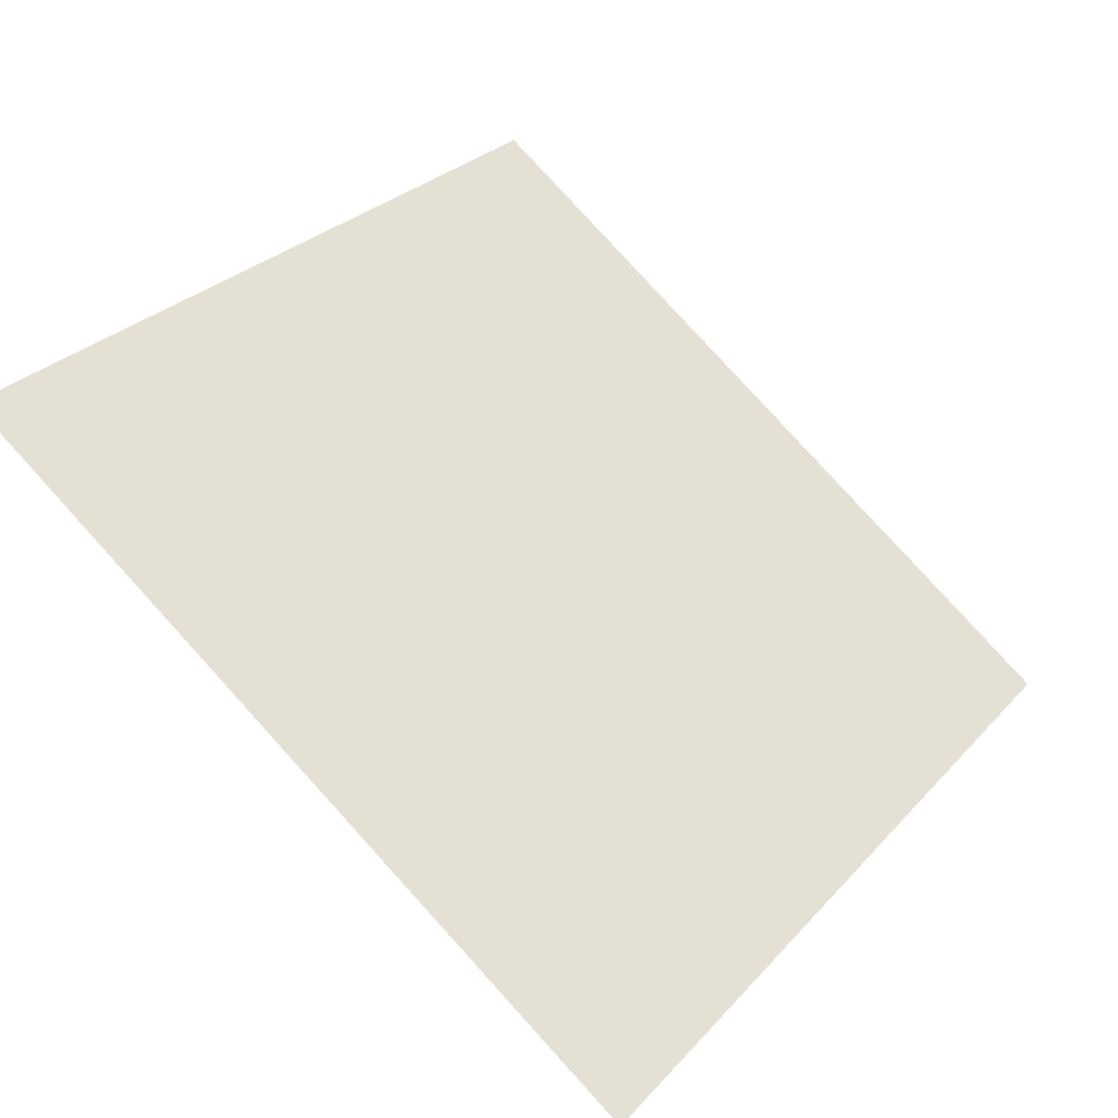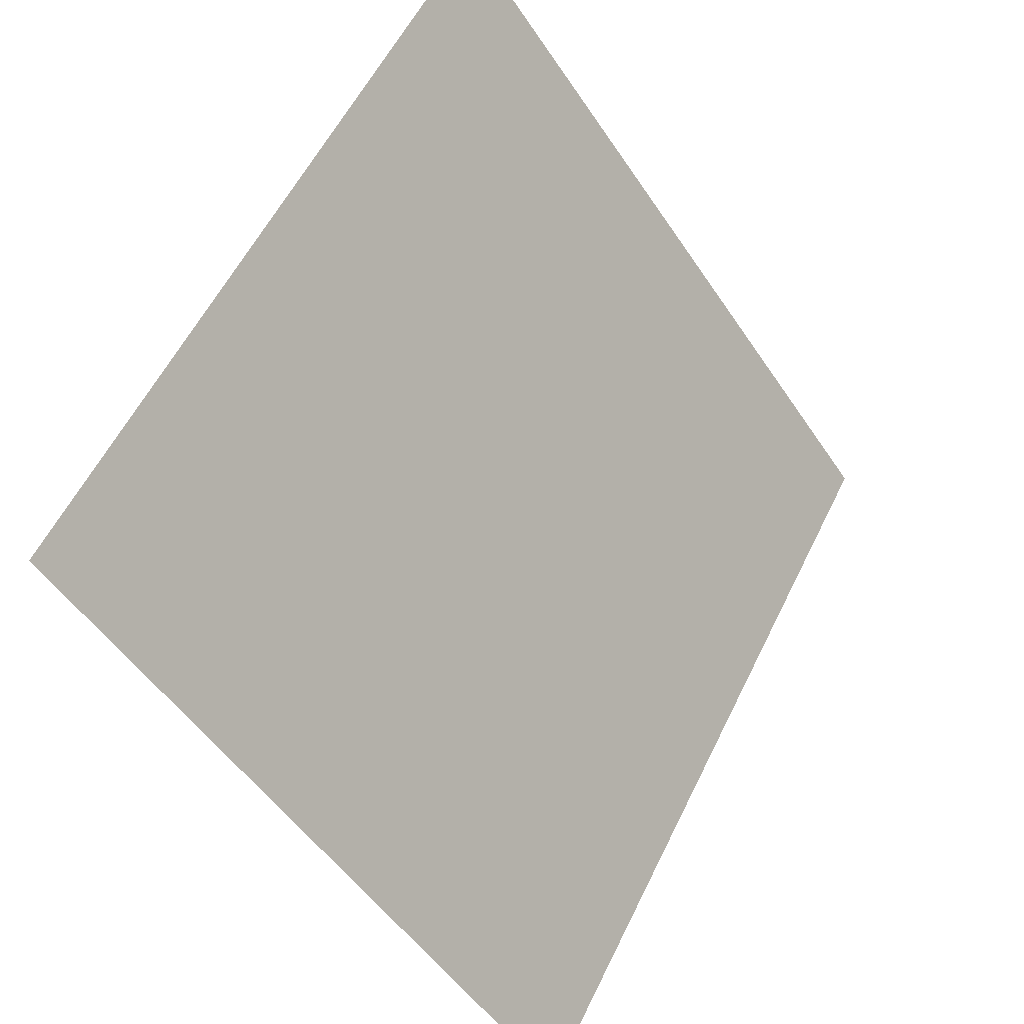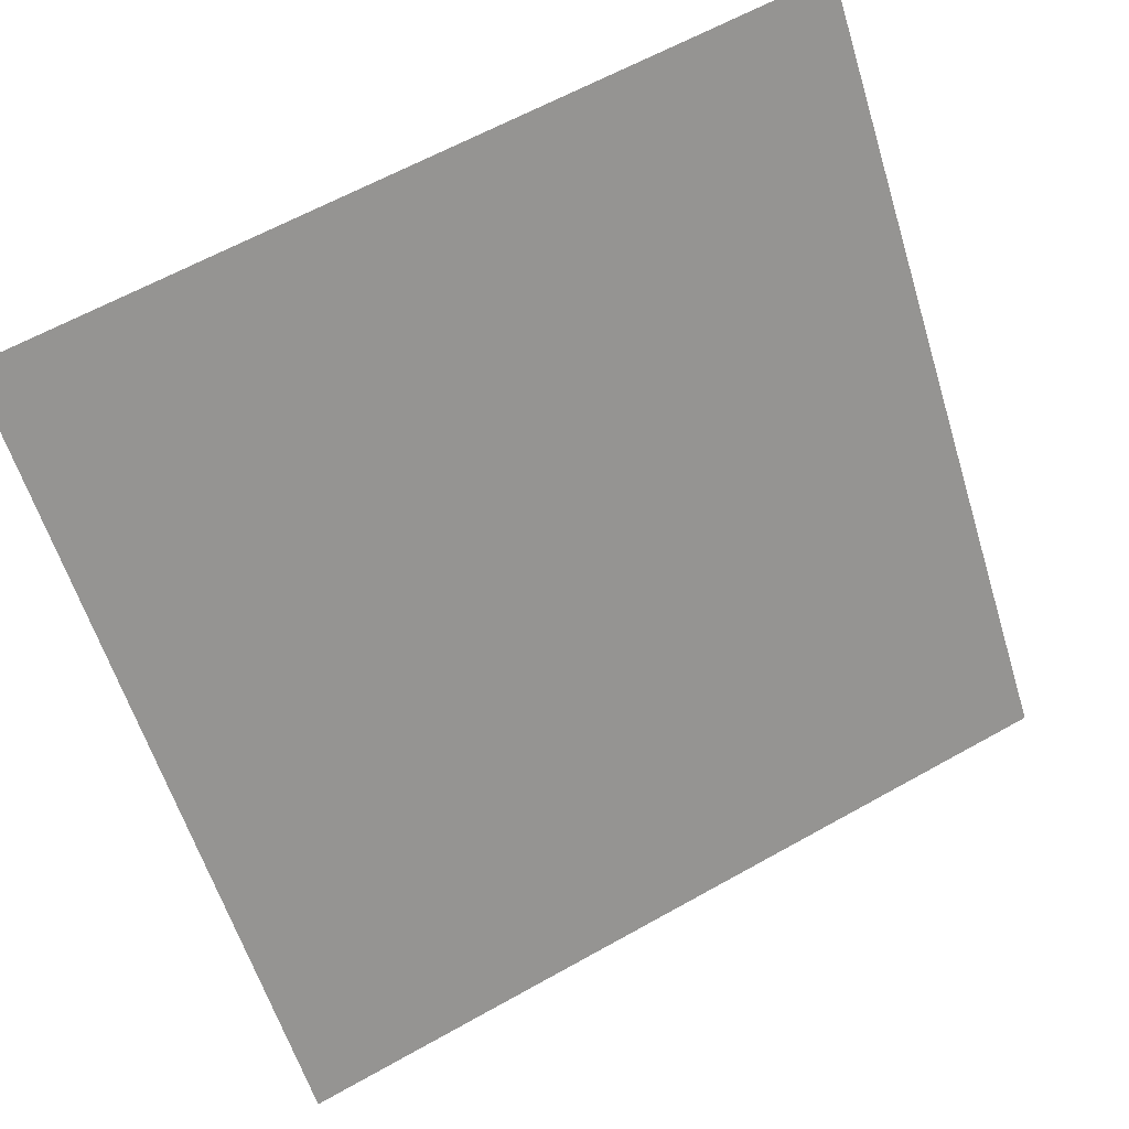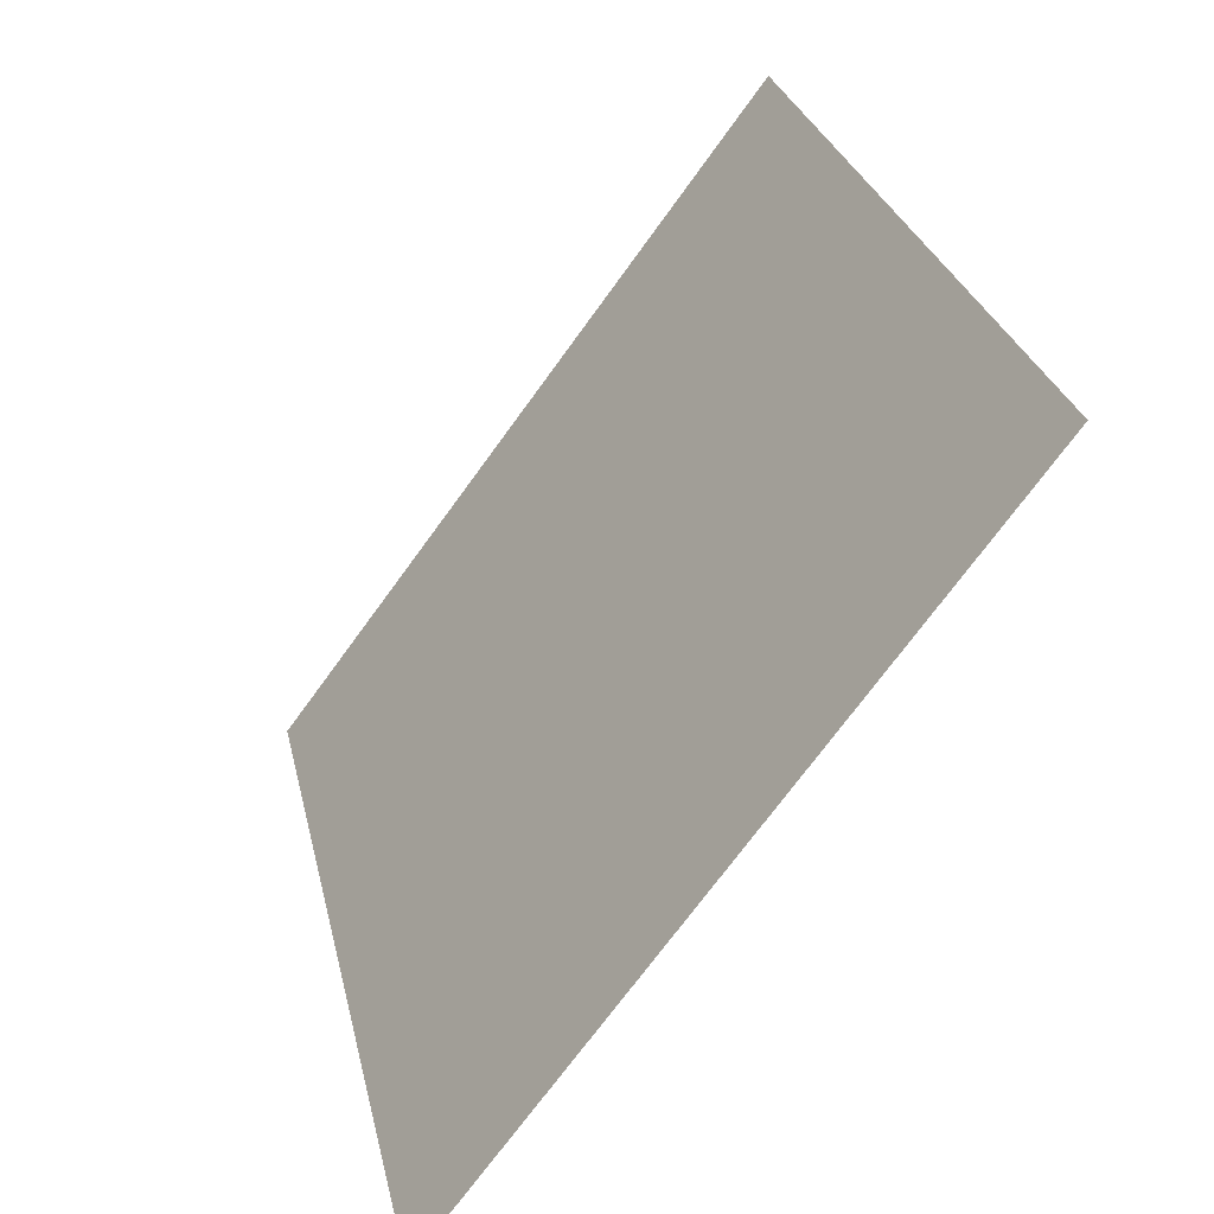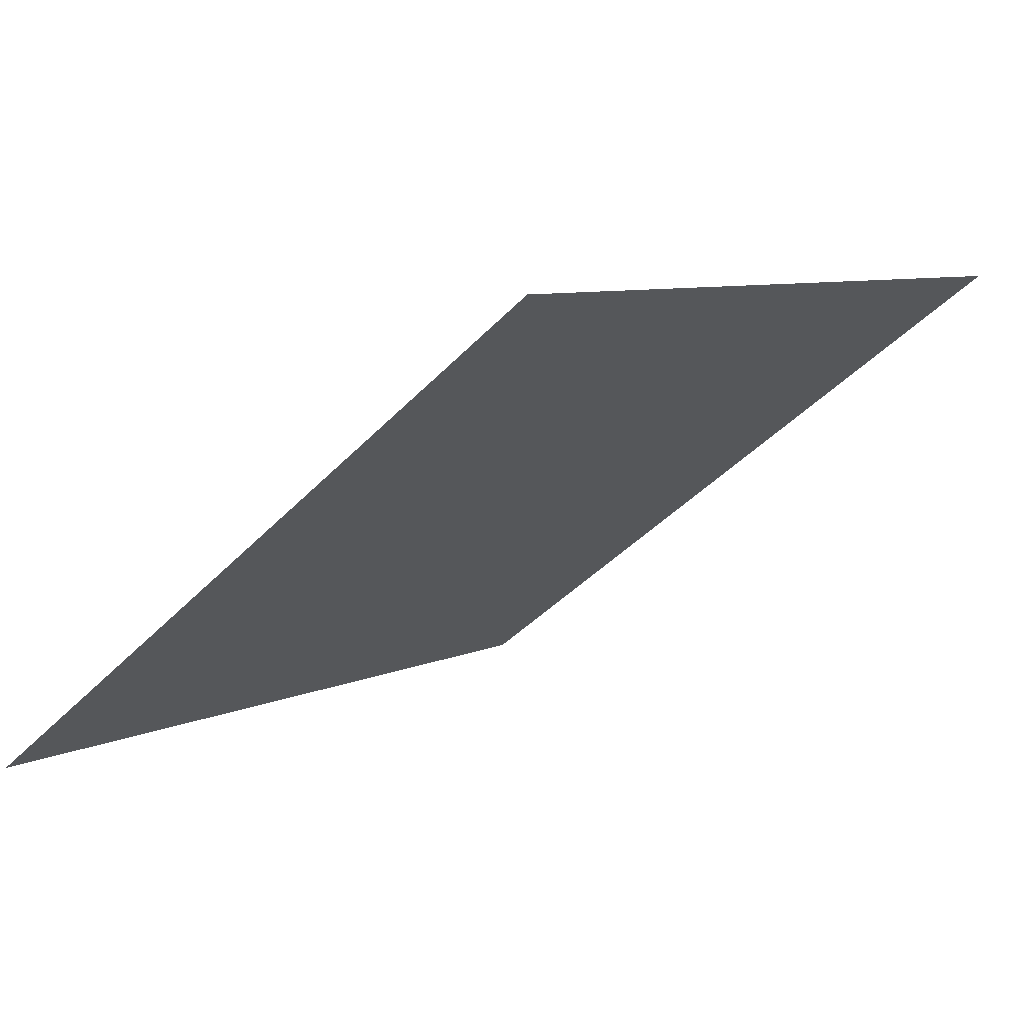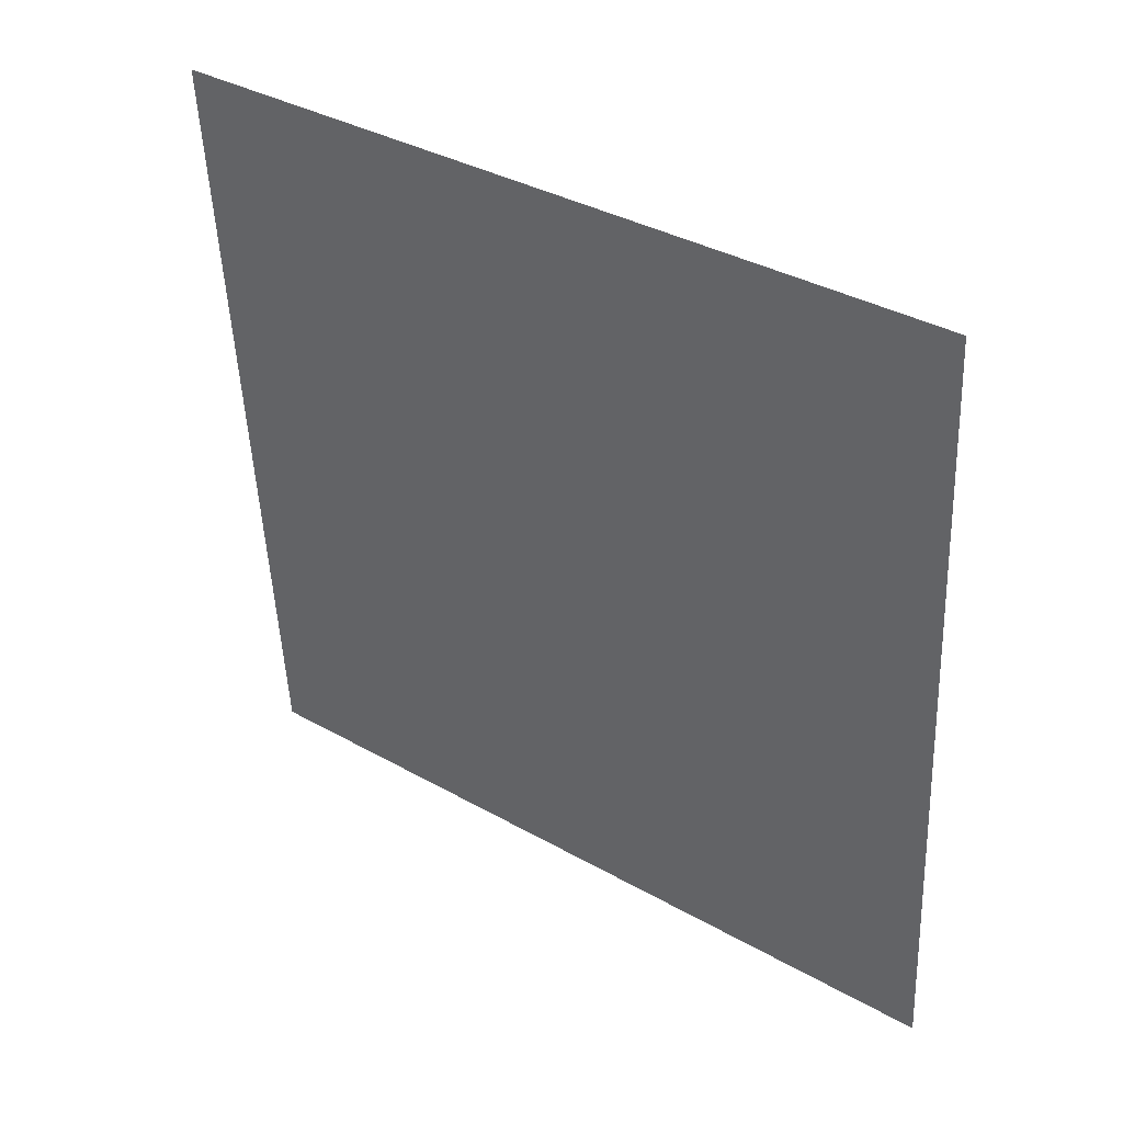
<metadata>
{"format":"obj","ext":"obj","renderer":"f3d","projection":"perspective","resolution":1024,"background":"white","views":[{"elev":27.3,"azim":124.0,"up":"+Y"},{"elev":57.3,"azim":-65.6,"up":"+Z"},{"elev":63.5,"azim":-31.0,"up":"+Z"},{"elev":27.4,"azim":76.3,"up":"+Z"},{"elev":-41.5,"azim":-129.2,"up":"+Y"},{"elev":-52.0,"azim":93.0,"up":"+Y"}]}
</metadata>
<code>
v -0.04077 0.9521 0.7283
v -0.04733 0.9522 0.7284
v -0.04721 0.9562 0.7336
v -0.04065 0.956 0.7335
f 4 3 2 1

</code>
